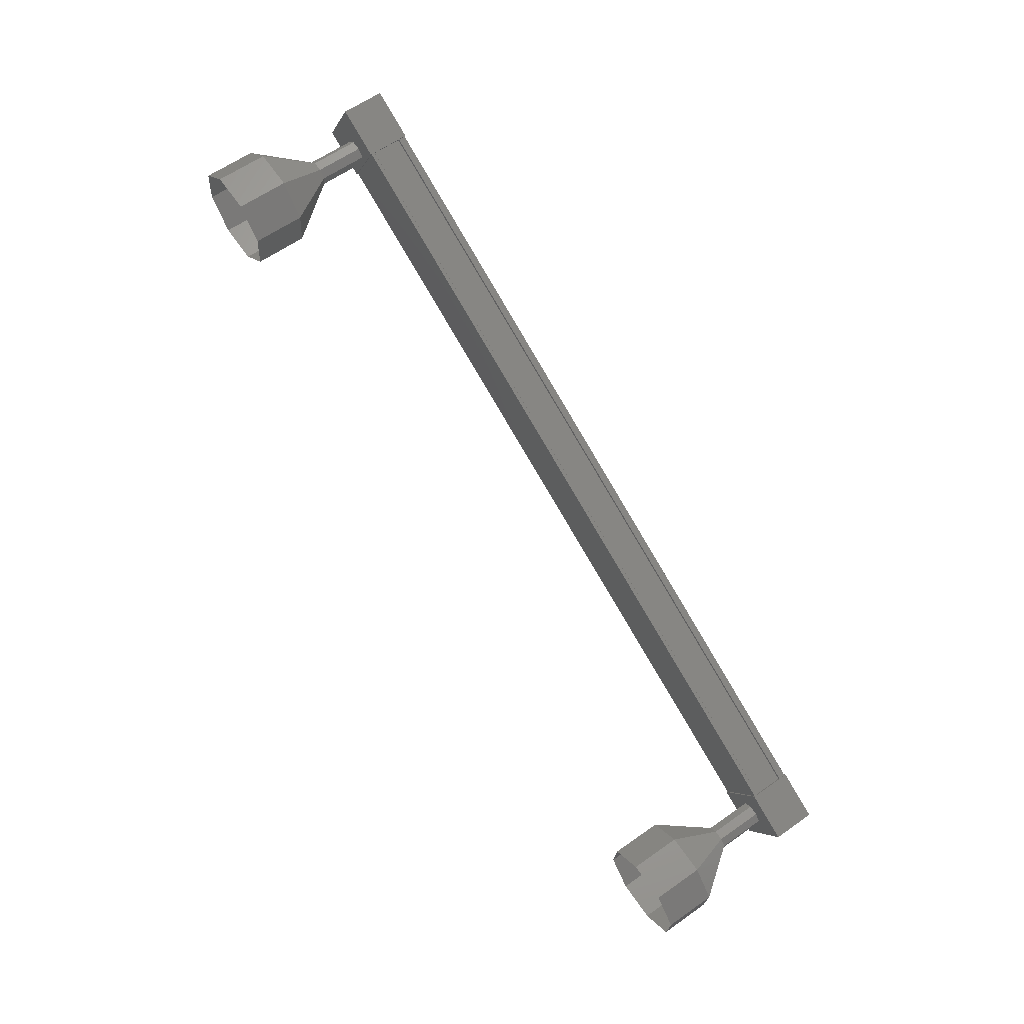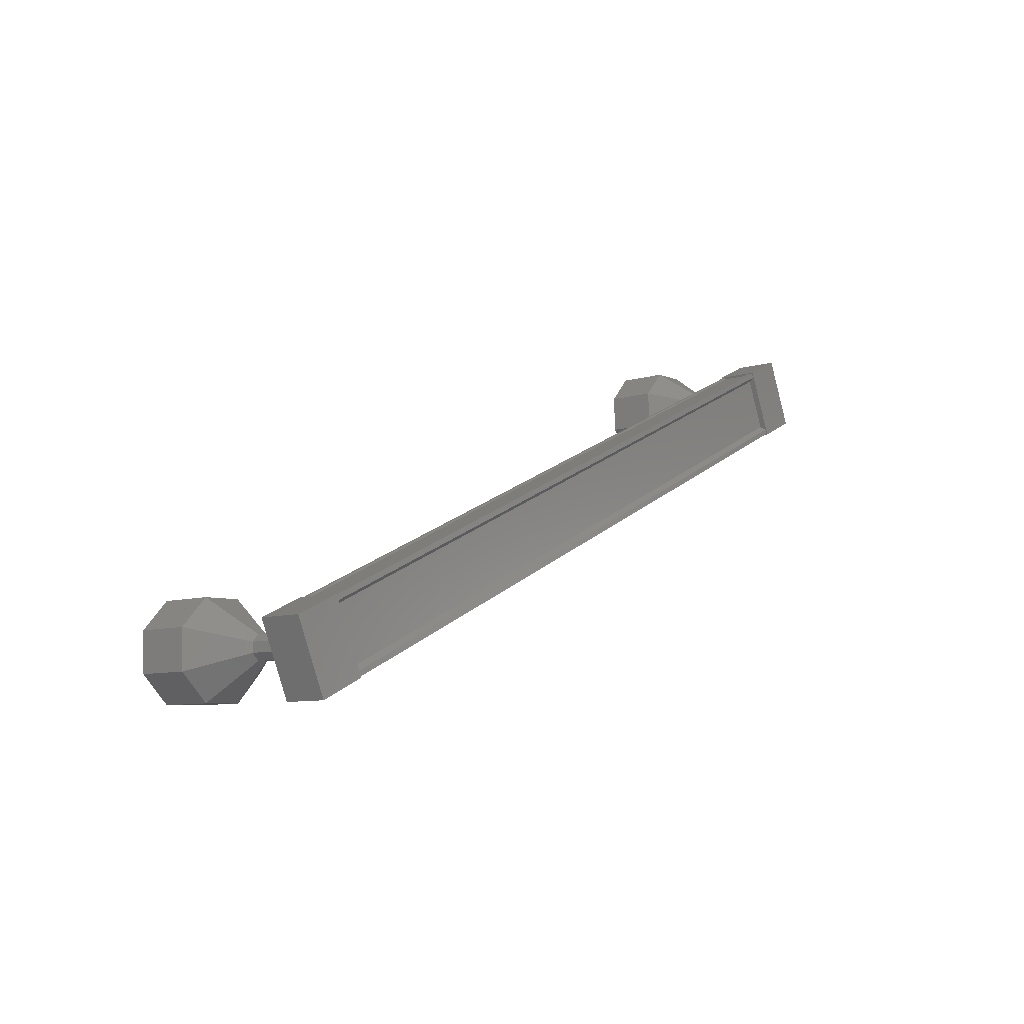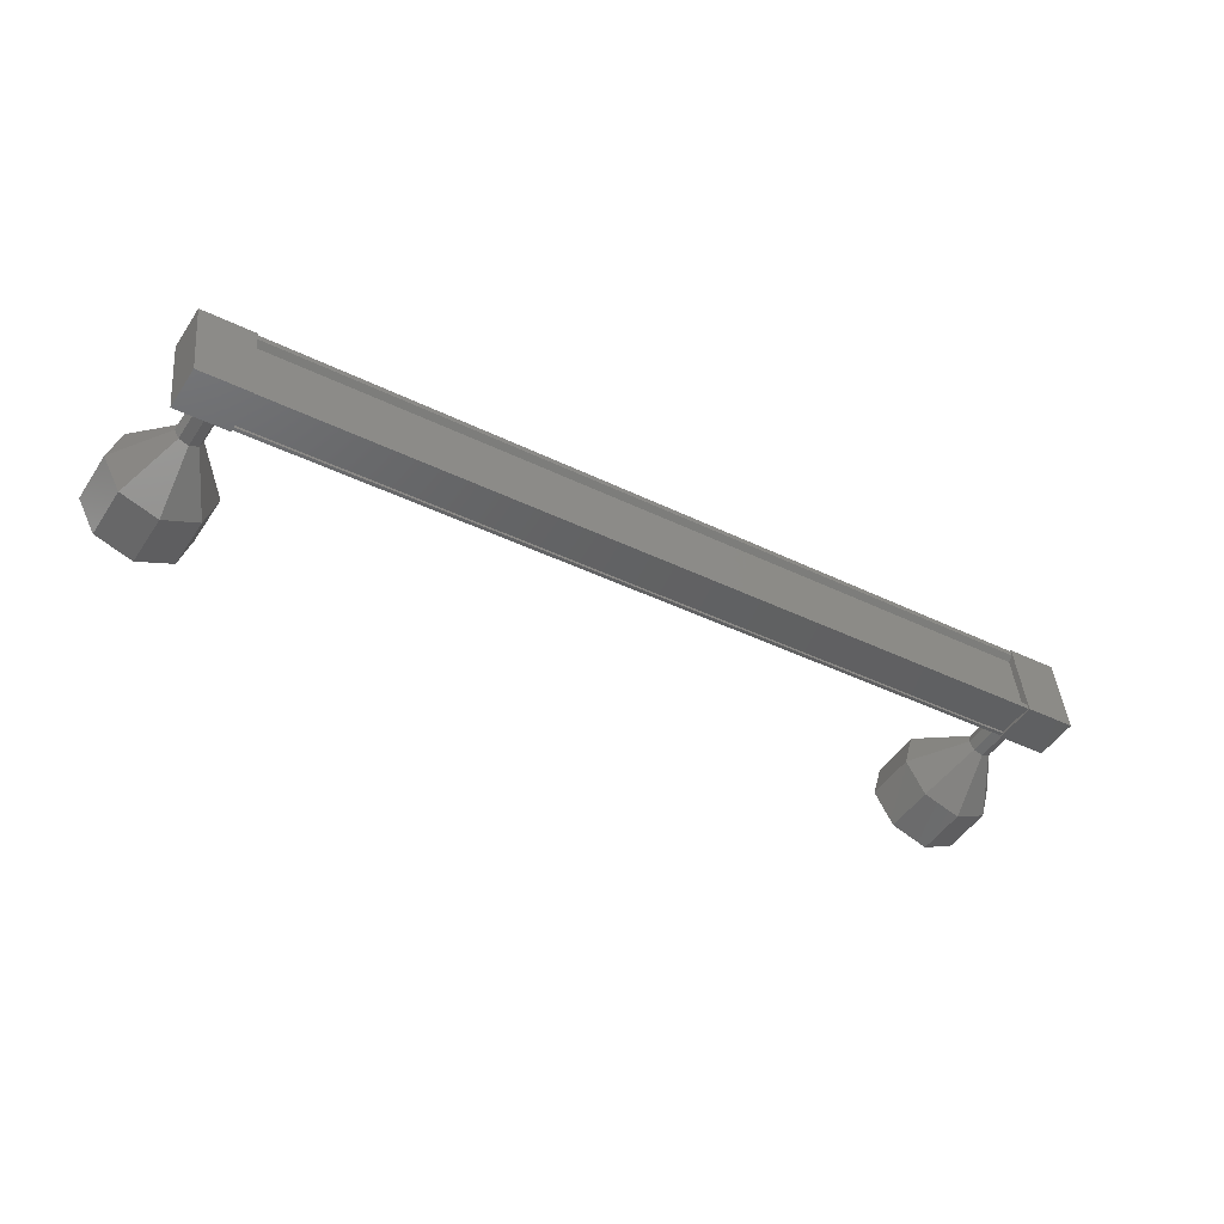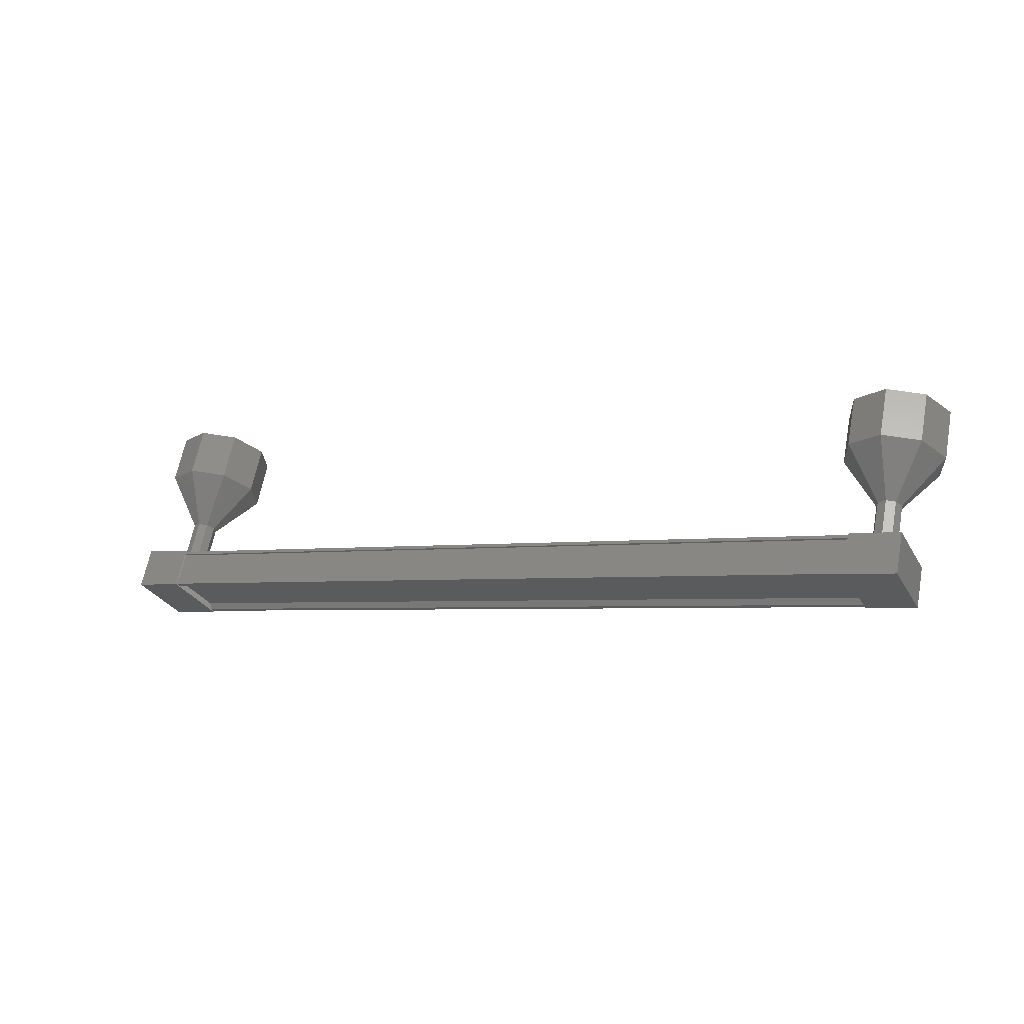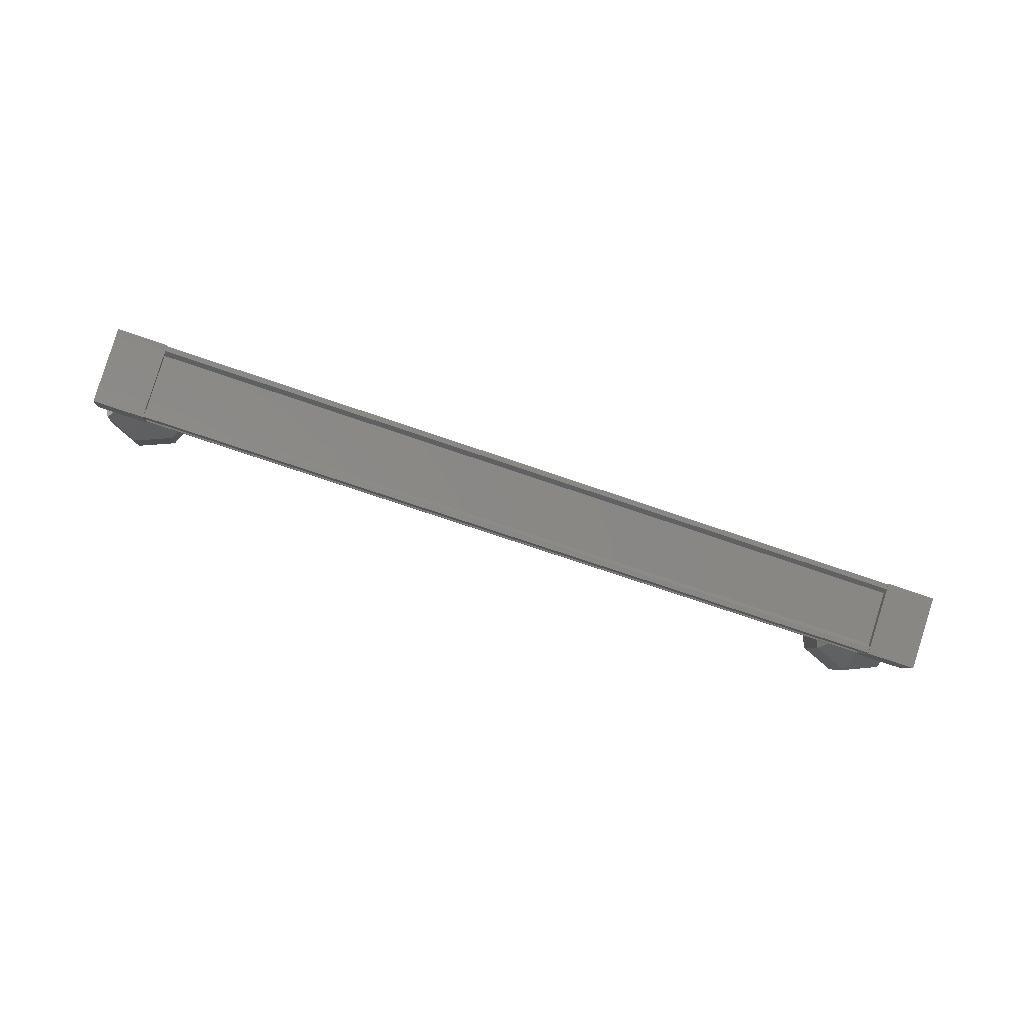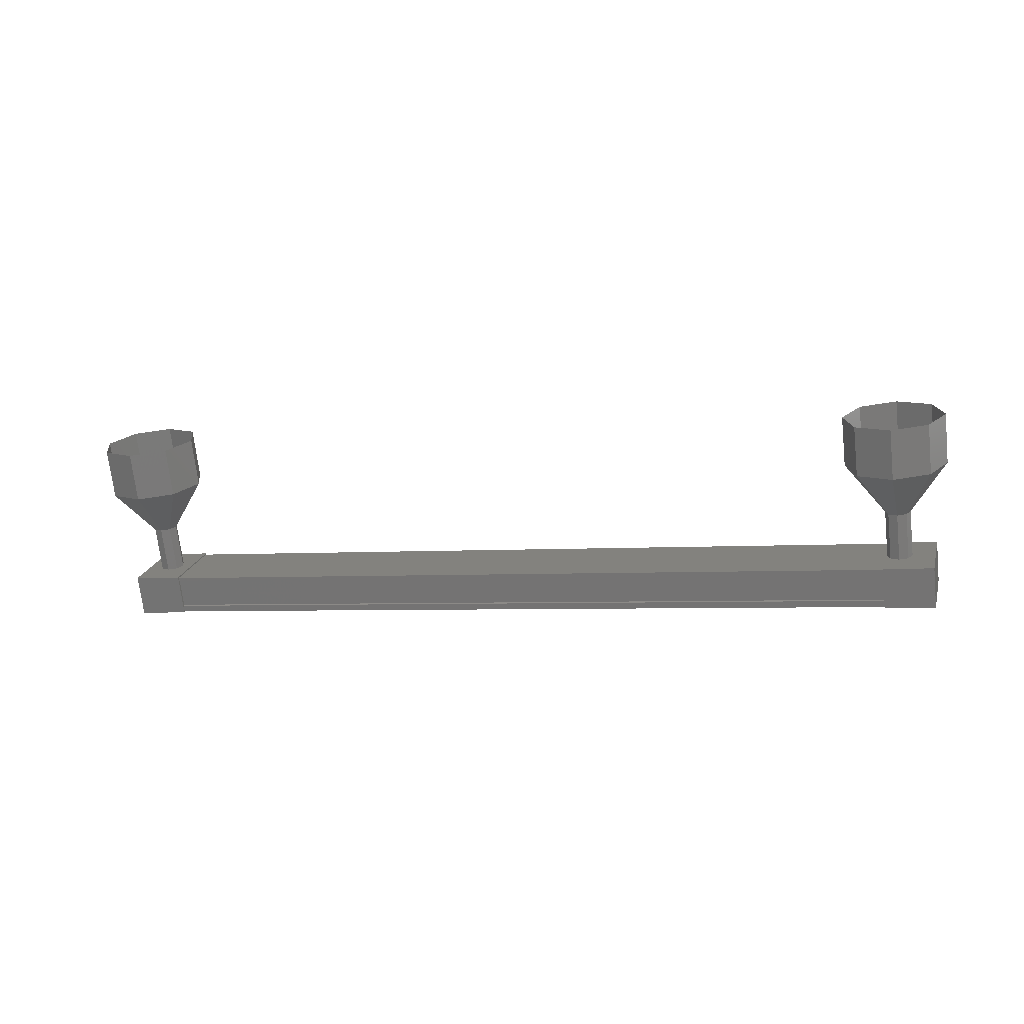
<metadata>
{"format":"stl","ext":"stl","renderer":"f3d","projection":"perspective","resolution":1024,"background":"white","views":[{"elev":-74.8,"azim":-58.7,"up":"+Z"},{"elev":31.7,"azim":-55.9,"up":"+Z"},{"elev":-20.9,"azim":-31.6,"up":"+Z"},{"elev":-3.8,"azim":36.6,"up":"+Y"},{"elev":-71.6,"azim":-10.2,"up":"+Y"},{"elev":-4.4,"azim":-155.0,"up":"+Y"}]}
</metadata>
<code>
# stl→obj: 109 verts, 152 faces
v 435.3 101.4 269.6
v 435.3 101.3 269.6
v 451.7 101.3 267
v 451.7 101.2 267
v 451.9 101.9 268.1
v 451.9 101.8 268.2
v 435.4 101.8 270.8
v 451.9 101.8 268.3
v 435.5 101.8 270.8
v 451.9 102.5 268
v 435.4 102.5 270.6
v 435.4 102.5 270.5
v 435.4 101.9 270.8
v 451.7 101.4 267.1
v 435.4 101.9 270.6
v 451.9 101.9 268.2
v 452.1 101.2 266.9
v 452.2 102.6 267.9
v 452.3 101.8 268.2
v 451.3 101.8 268.4
v 451.1 101.2 267
v 451.3 102.6 268.1
v 451 102 266.7
v 452 102 266.6
v 436.1 101.8 270.8
v 435.9 101.2 269.4
v 436 102.6 270.4
v 435.8 102 269.1
v 434.8 102 269.2
v 434.9 101.2 269.6
v 435.1 101.8 270.9
v 435 102.6 270.6
v 435.2 101.2 269.5
v 435.2 101.4 269.5
v 451.7 101.4 266.9
v 435.2 101.9 269.3
v 451.7 101.9 266.7
v 435.2 101.9 269.2
v 435.2 102 269.2
v 451.7 102 266.6
v 435.4 102.6 270.5
v 451.9 102.6 268
v 435.3 103.1 269.5
v 434.5 104.1 269.2
v 435.4 103.1 269.3
v 434.7 103.8 268.5
v 435.5 103 269.2
v 435.4 103.7 268.1
v 435.7 103.1 269.2
v 436.1 103.8 268.3
v 435.8 103.1 269.4
v 436.5 104.1 268.9
v 435.8 103.2 269.6
v 436.3 104.3 269.6
v 435.6 103.2 269.6
v 435.7 104.5 269.9
v 435.4 103.2 269.6
v 434.9 104.3 269.8
v 451.4 102.2 267.4
v 451.3 103.1 267
v 451.4 102.2 267.2
v 451.4 103.1 266.8
v 451.6 102.1 267.1
v 451.5 103 266.7
v 451.8 102.2 267.1
v 451.7 103.1 266.7
v 451.9 102.2 267.3
v 451.8 103.1 266.9
v 451.8 102.3 267.5
v 451.8 103.2 267.1
v 451.7 102.3 267.6
v 451.6 103.3 267.2
v 451.5 102.3 267.5
v 451.4 103.2 267.1
v 450.5 104.1 266.7
v 450.5 105 266.3
v 450.7 103.8 266
v 450.6 104.7 265.6
v 451.4 103.7 265.6
v 451.3 104.6 265.2
v 452.1 103.8 265.8
v 452 104.7 265.4
v 452.5 104.1 266.4
v 452.4 105 266
v 452.3 104.3 267.1
v 452.2 105.3 266.7
v 451.6 104.5 267.4
v 451.6 105.4 267
v 450.9 104.3 267.3
v 450.8 105.3 266.9
v 451.7 103.1 266.8
v 451.6 103.2 267.2
v 435.4 102.2 269.9
v 435.4 102.2 269.7
v 435.6 102.1 269.6
v 435.8 102.2 269.6
v 435.9 102.2 269.8
v 435.8 102.3 270
v 435.7 102.3 270
v 435.6 103.3 269.6
v 435.5 102.3 270
v 434.9 105.3 269.4
v 434.5 105 268.8
v 434.7 104.7 268.1
v 435.3 104.6 267.7
v 436.1 104.7 267.9
v 436.4 105 268.5
v 436.2 105.3 269.2
v 435.6 105.4 269.5
f 1 2 3
f 3 2 4
f 5 6 7
f 7 6 8
f 8 9 7
f 10 11 10
f 10 11 12
f 12 13 10
f 3 14 1
f 1 14 5
f 5 15 1
f 7 15 5
f 9 8 13
f 13 8 16
f 16 13 13
f 16 13 16
f 10 13 16
f 17 18 19
f 19 18 20
f 20 21 19
f 22 21 20
f 23 21 22
f 22 18 23
f 23 18 24
f 24 18 17
f 17 21 24
f 19 21 17
f 25 26 27
f 27 26 28
f 28 29 27
f 26 29 28
f 30 29 26
f 26 31 30
f 30 31 29
f 29 31 32
f 32 27 29
f 31 27 32
f 25 27 31
f 31 26 25
f 2 33 4
f 4 33 34
f 34 35 4
f 34 35 34
f 35 35 34
f 34 36 35
f 35 36 37
f 37 36 38
f 38 37 37
f 39 37 38
f 40 37 39
f 39 41 40
f 40 41 42
f 42 41 10
f 22 20 18
f 21 23 24
f 41 11 10
f 43 44 45
f 45 44 46
f 46 47 45
f 48 47 46
f 49 47 48
f 48 50 49
f 49 50 51
f 51 50 52
f 52 53 51
f 54 53 52
f 55 53 54
f 54 56 55
f 55 56 57
f 57 56 58
f 58 43 57
f 44 43 58
f 59 60 61
f 61 60 62
f 62 63 61
f 64 63 62
f 65 63 64
f 64 66 65
f 65 66 67
f 67 66 68
f 68 69 67
f 70 69 68
f 71 69 70
f 70 72 71
f 71 72 73
f 73 72 74
f 74 59 73
f 60 59 74
f 75 76 77
f 77 76 78
f 78 79 77
f 80 79 78
f 81 79 80
f 80 82 81
f 81 82 83
f 83 82 84
f 84 85 83
f 86 85 84
f 87 85 86
f 86 88 87
f 87 88 89
f 89 88 90
f 90 75 89
f 76 75 90
f 60 75 62
f 62 75 77
f 77 64 62
f 79 64 77
f 91 64 79
f 79 81 91
f 91 81 68
f 68 81 83
f 83 70 68
f 85 70 83
f 92 70 85
f 85 87 92
f 92 87 74
f 74 87 89
f 89 60 74
f 75 60 89
f 93 43 94
f 94 43 45
f 45 95 94
f 47 95 45
f 96 95 47
f 47 49 96
f 96 49 97
f 97 49 51
f 51 98 97
f 53 98 51
f 99 98 53
f 53 100 99
f 99 100 101
f 101 100 57
f 57 93 101
f 43 93 57
f 58 102 44
f 44 102 103
f 103 46 44
f 104 46 103
f 48 46 104
f 104 105 48
f 48 105 50
f 50 105 106
f 106 52 50
f 107 52 106
f 54 52 107
f 107 108 54
f 54 108 56
f 56 108 109
f 109 58 56
f 102 58 109

</code>
